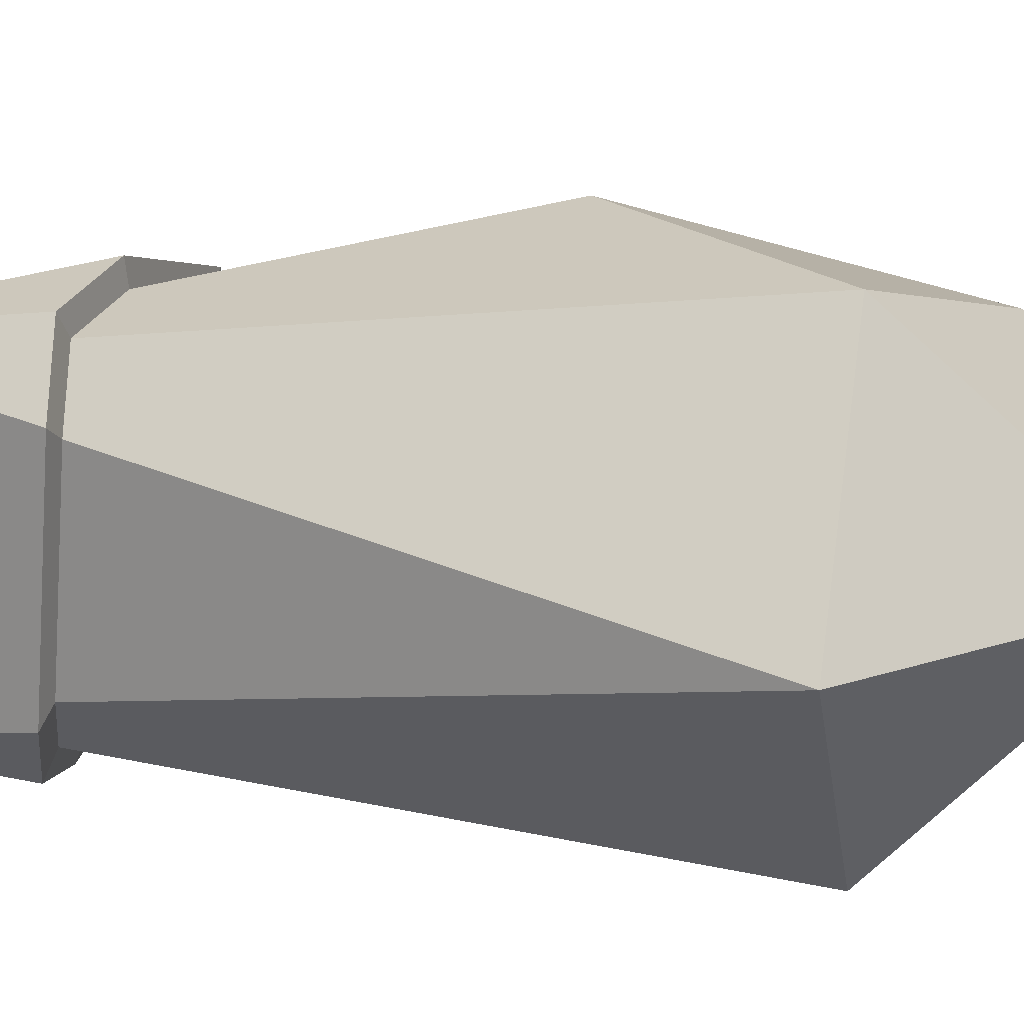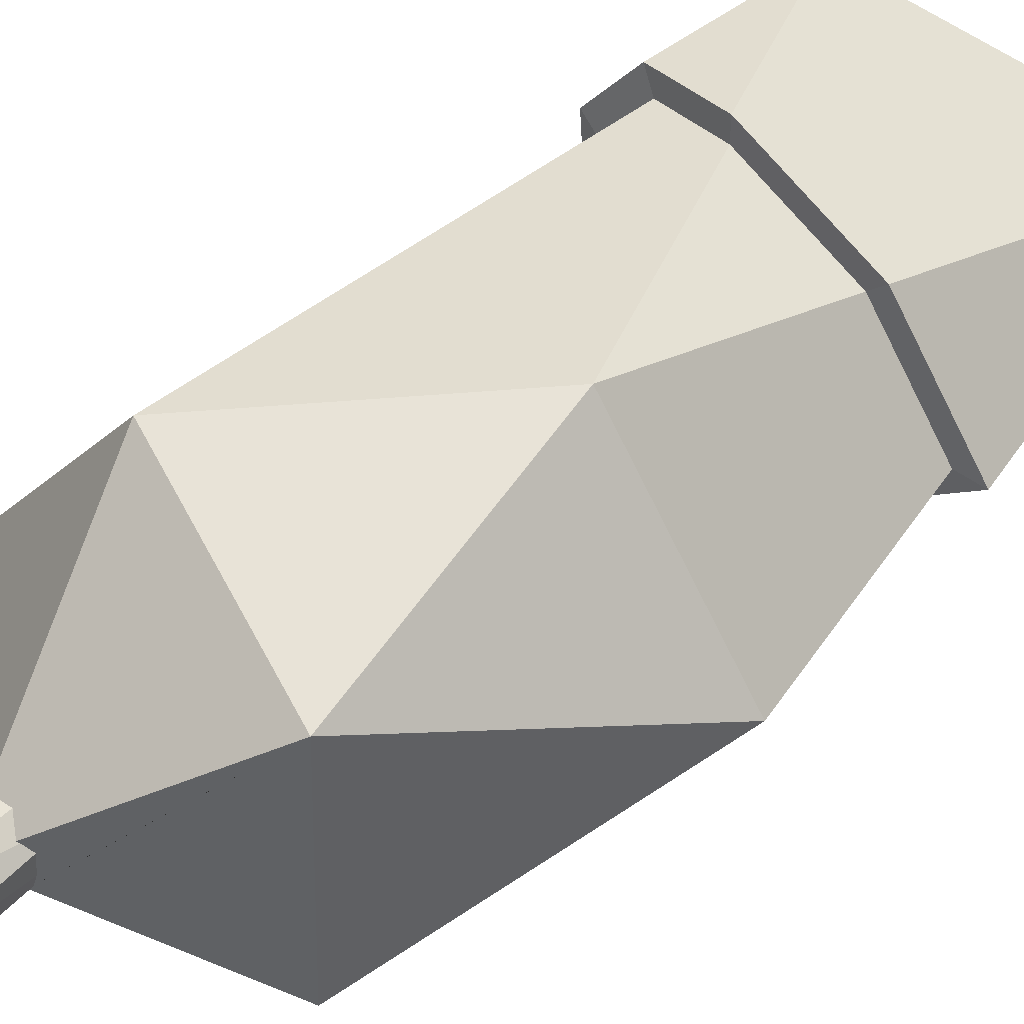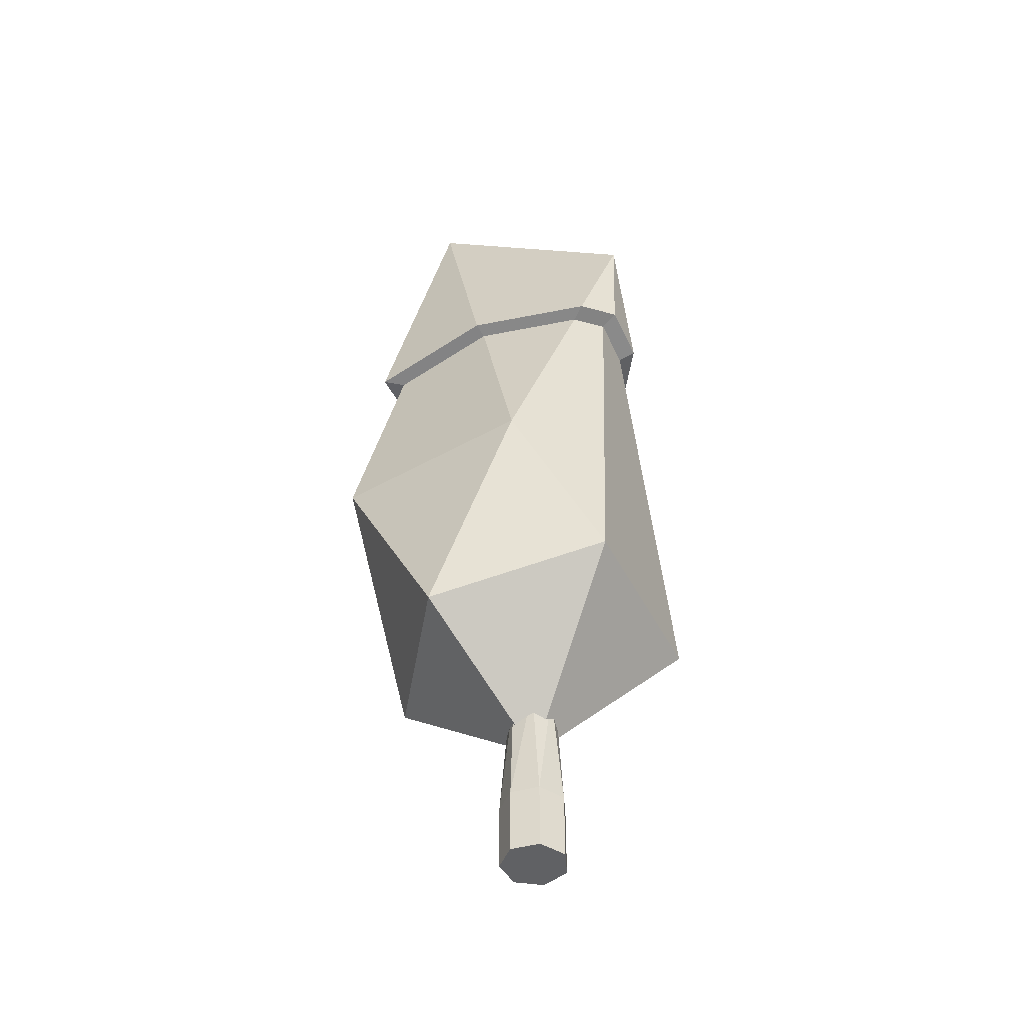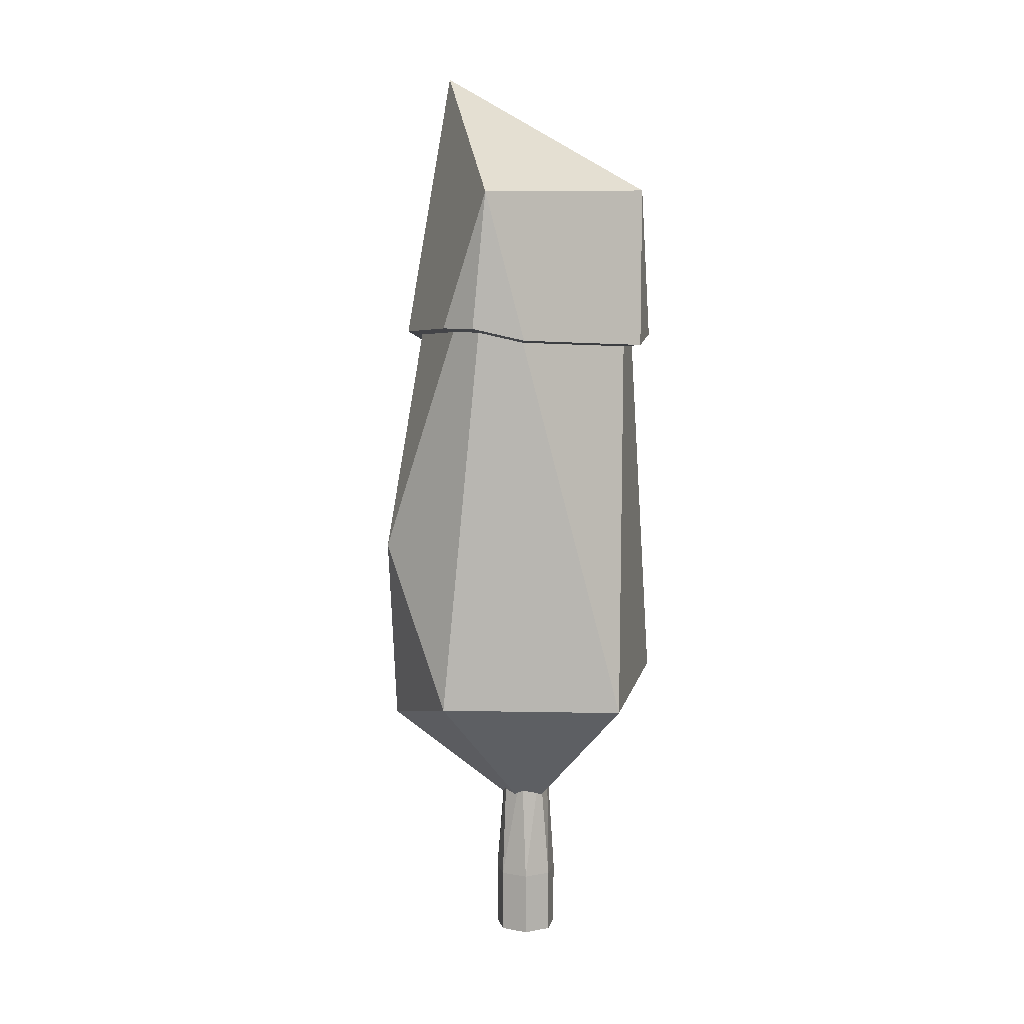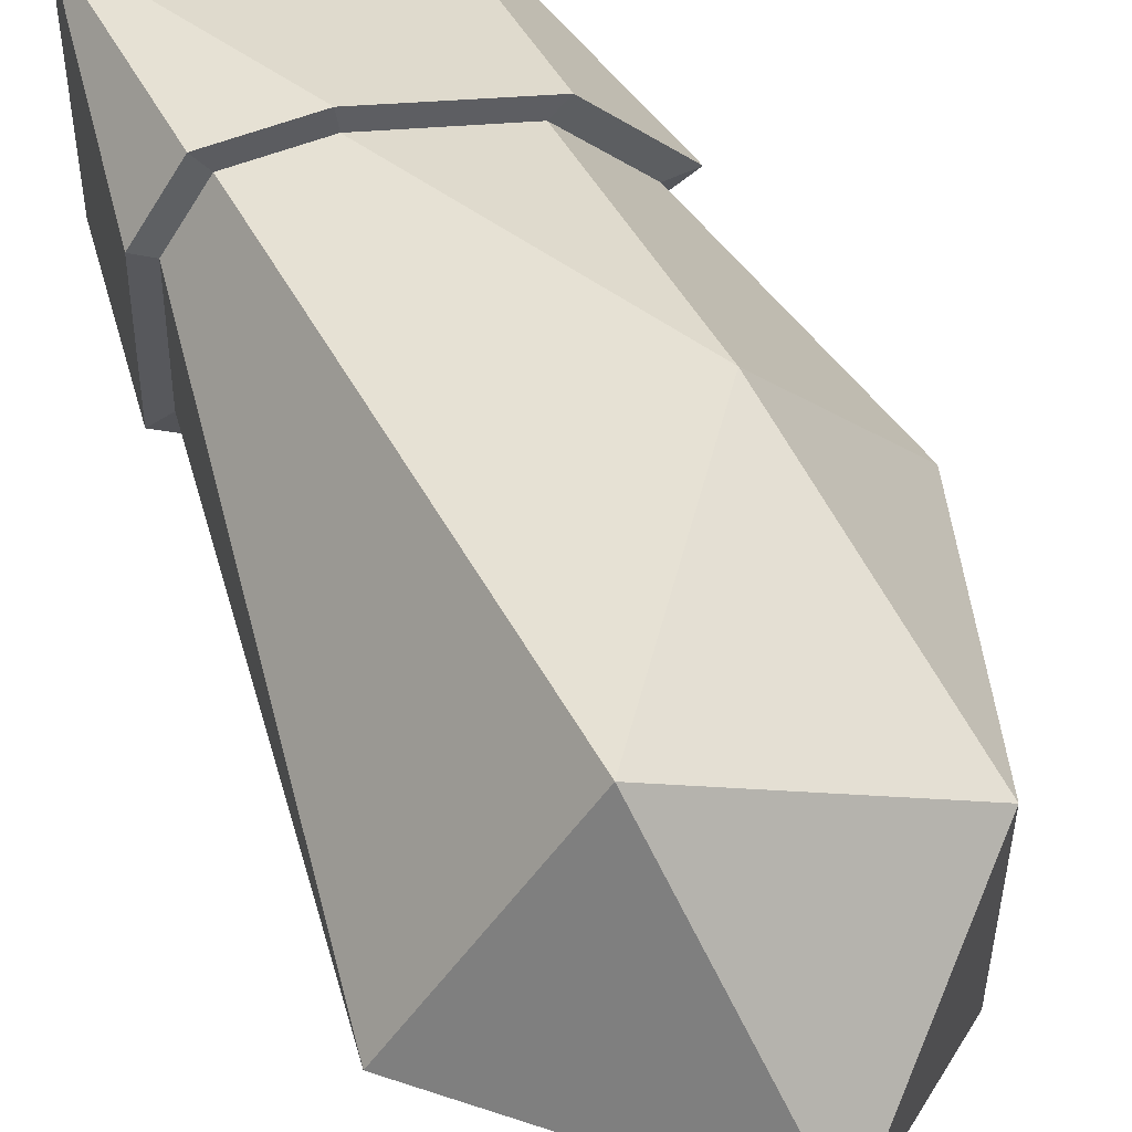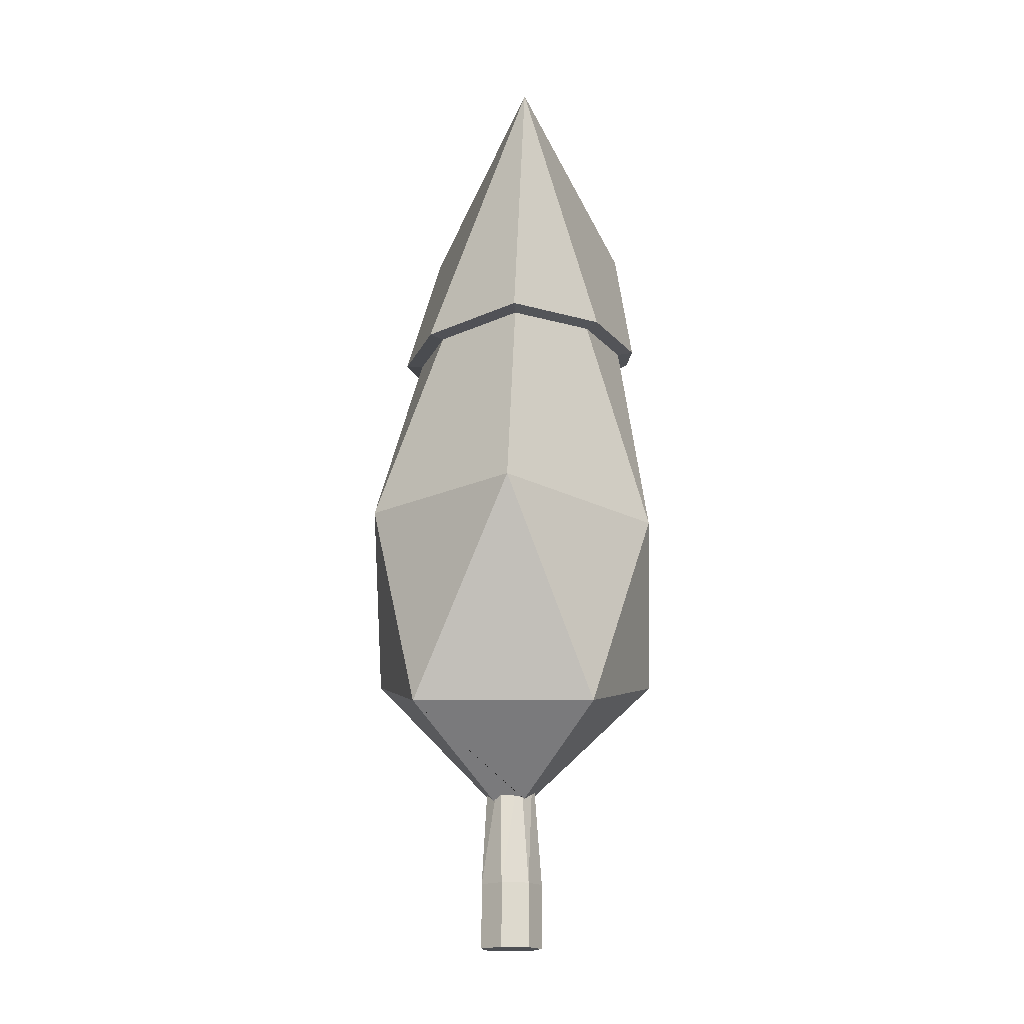
<metadata>
{"format":"obj","ext":"obj","renderer":"f3d","projection":"perspective","resolution":1024,"background":"white","views":[{"elev":21.3,"azim":-73.8,"up":"+Z"},{"elev":44.4,"azim":43.4,"up":"+Z"},{"elev":-47.0,"azim":171.1,"up":"+Y"},{"elev":9.3,"azim":-128.5,"up":"+Y"},{"elev":58.4,"azim":-23.9,"up":"+Z"},{"elev":-17.6,"azim":94.0,"up":"+Y"}]}
</metadata>
<code>
o Cylinder
v 0 -0.1121 -0.1121
v 0 0.1121 -0.1121
v 0.08765 0.1121 -0.0699
v 0.08765 -0.1121 -0.0699
v 0.1093 -0.1121 0.02495
v 0.04864 -0.1121 0.101
v -0.04864 -0.1121 0.101
v -0.1093 -0.1121 0.02495
v -0.08765 -0.1121 -0.0699
v -0.08765 0.1121 -0.0699
v 0.0327 0.4339 -0.07831
v 0.01131 0.4423 -0.08813
v 0.1093 0.1121 0.02495
v 0.04864 0.1121 0.101
v -0.04864 0.1121 0.101
v -0.1093 0.1121 0.02495
v -0.04094 0.4348 -0.07429
v -0.06154 0.4467 -0.0637
v 0.06945 0.4115 -0.05375
v 0.07679 0.4179 -0.04778
v -0.03177 0.4284 -0.07735
v 0.08245 0.4229 -0.02184
v 0.06776 0.4103 0.05262
v 0.08456 0.4248 0.03037
v 0.00467 0.4313 0.08468
v 0.02842 0.433 0.0846
v -0.06208 0.4408 0.05731
v -0.04844 0.4417 0.07435
v -0.08932 0.4279 0.00928
v -0.08856 0.4237 0.005033
v -0.08364 0.4328 -0.01446
v 0.06309 0.4062 0.05714
v -0.02503 0.4239 0.07997
v 0.4104 0.7088 0.3147
v -0.1336 0.8723 0.5061
v 0.4043 0.7023 -0.3176
v 0.3121 1.432 0.4799
v -0.533 0.8431 0.000853
v 0.6787 1.45 -0.03514
v -0.1664 0.8616 -0.5141
v 0.155 1.42 -0.5253
v -0.01824 2.138 0.3535
v 0.5175 2.126 -0.05258
v -0.2157 2.164 0.3294
v 0.3129 2.114 0.2355
v -0.3227 2.142 0.1949
v -0.2308 2.211 -0.3999
v -0.3206 2.175 -0.2744
v -0.1117 2.207 -0.4202
v 0.232 2.177 -0.3068
v -0.02283 2.144 0.4135
v -0.2837 2.702 0.3137
v -0.2502 2.174 0.3859
v 0.3584 2.116 0.2778
v 0.3595 3.113 -0.07929
v 0.5695 2.232 -0.05656
v -0.2899 2.694 -0.4143
v 0.2653 2.188 -0.3466
v 0.5939 2.13 -0.05392
v -0.3734 2.148 0.231
v -0.2676 2.227 -0.4538
v -0.3709 2.186 -0.3093
v -0.1304 2.223 -0.4771
f 1 2 3 4
f 1 4 5 6 7 8 9
f 9 10 2 1
f 11 3 2 12
f 4 3 13 5
f 5 13 14 6
f 6 14 15 7
f 7 15 16 8
f 8 16 10 9
f 17 2 10 18
f 3 11 19 20
f 2 17 21 12
f 22 13 3 20
f 23 14 13 24
f 25 15 14 26
f 27 16 15 28
f 10 16 29 30 31
f 18 10 31
f 24 13 22
f 14 23 32 26
f 15 25 33 28
f 29 16 27
f 32 34 35 33 25 26
f 34 32 23 24 22 20 19 36
f 35 34 37
f 33 35 38 30 29 27 28
f 34 36 39
f 21 40 36 19 11 12
f 34 39 37
f 47 48 62 61
f 30 38 40 21 17 18 31
f 36 41 39
f 36 40 41
f 44 42 51 53
f 49 47 61 63
f 46 44 53 60
f 42 45 54 51
f 39 41 50 43
f 40 47 49 41
f 43 50 58 59
f 41 49 50
f 42 37 45
f 35 37 42 44
f 37 39 43 45
f 38 46 48
f 38 35 44 46
f 40 38 48 47
f 48 46 60 62
f 45 43 59 54
f 50 49 63 58
f 53 51 52
f 60 53 52
f 52 51 54 55
f 54 59 56 55
f 60 52 57 62
f 61 62 57
f 57 52 55
f 61 57 63
f 63 57 55 58
f 59 58 55 56

</code>
